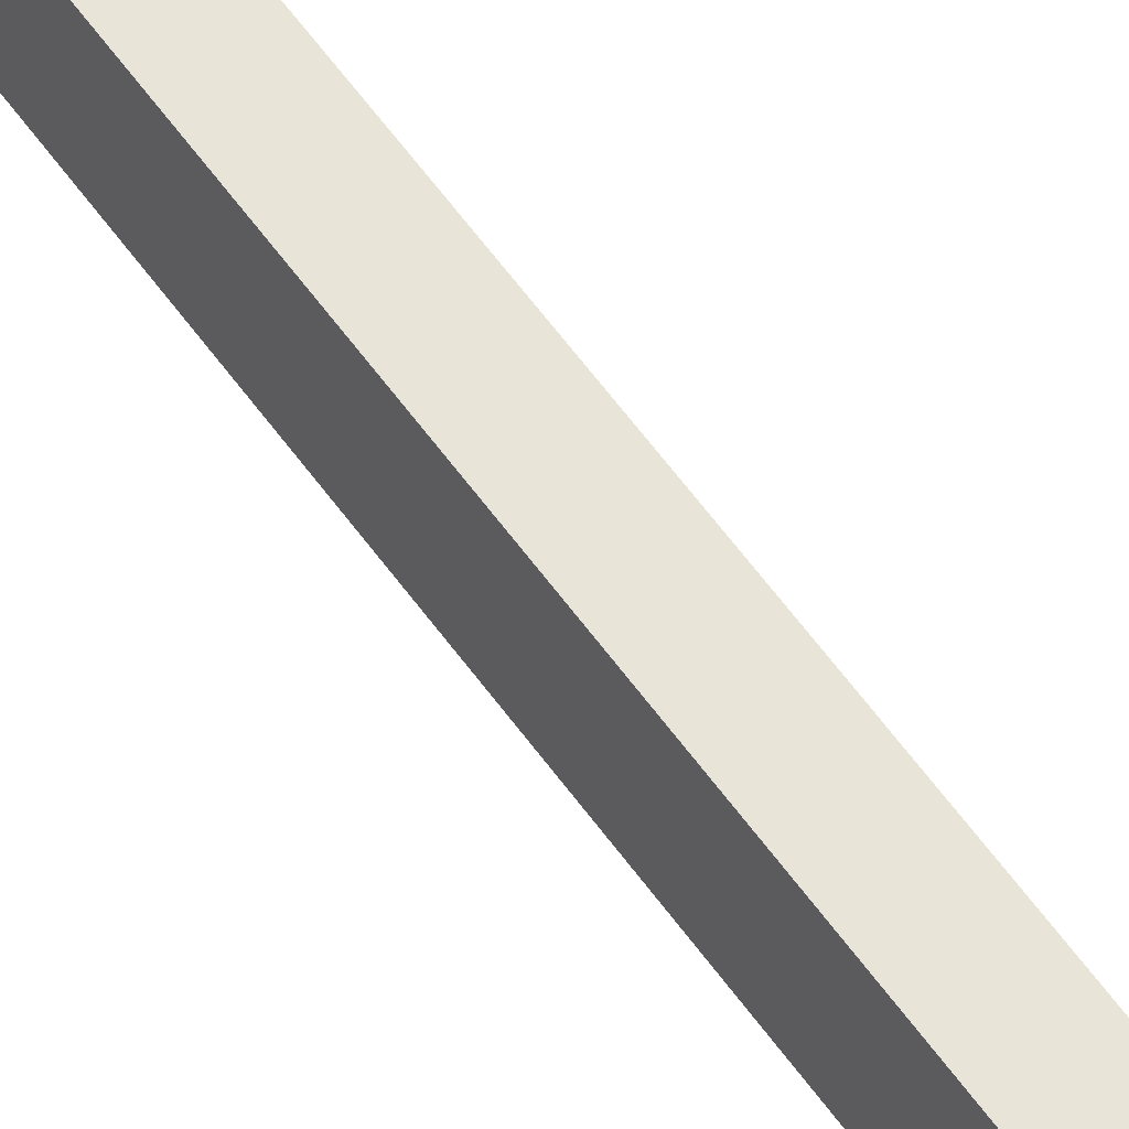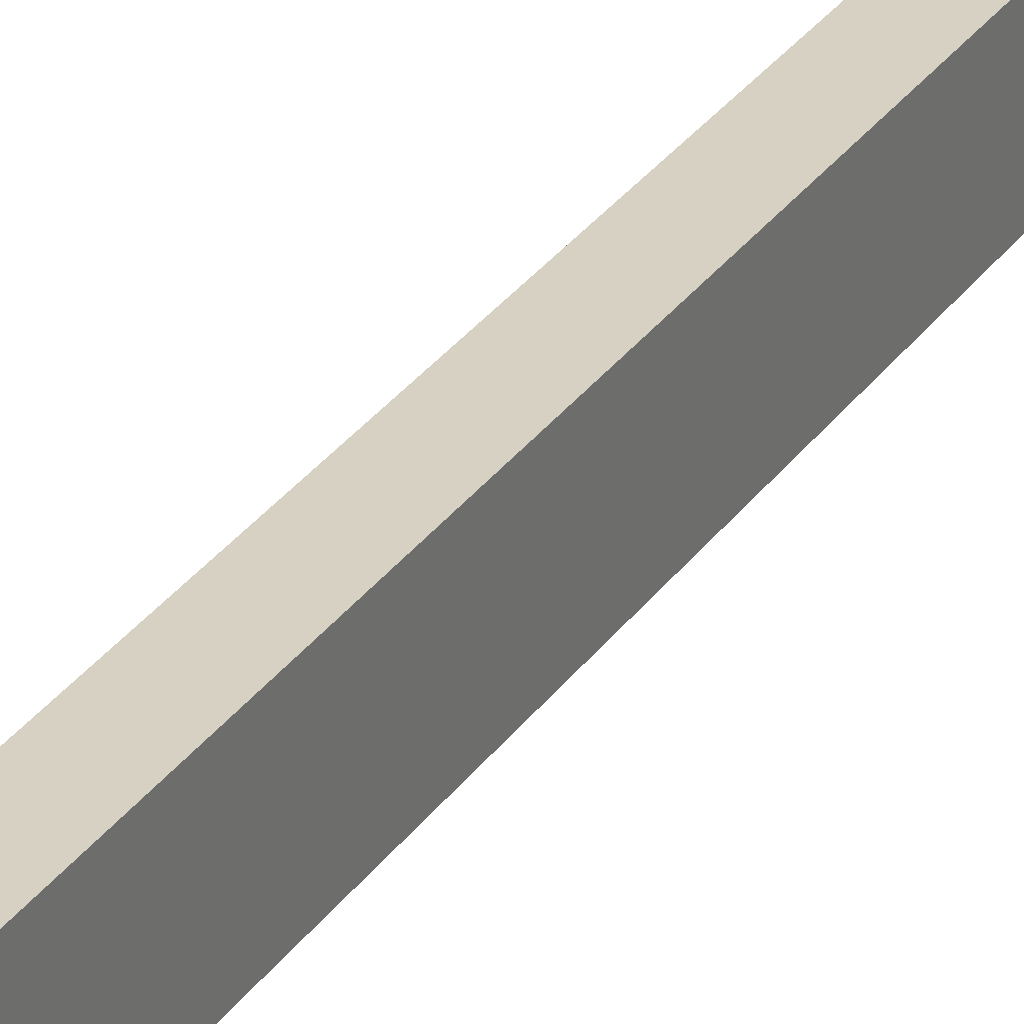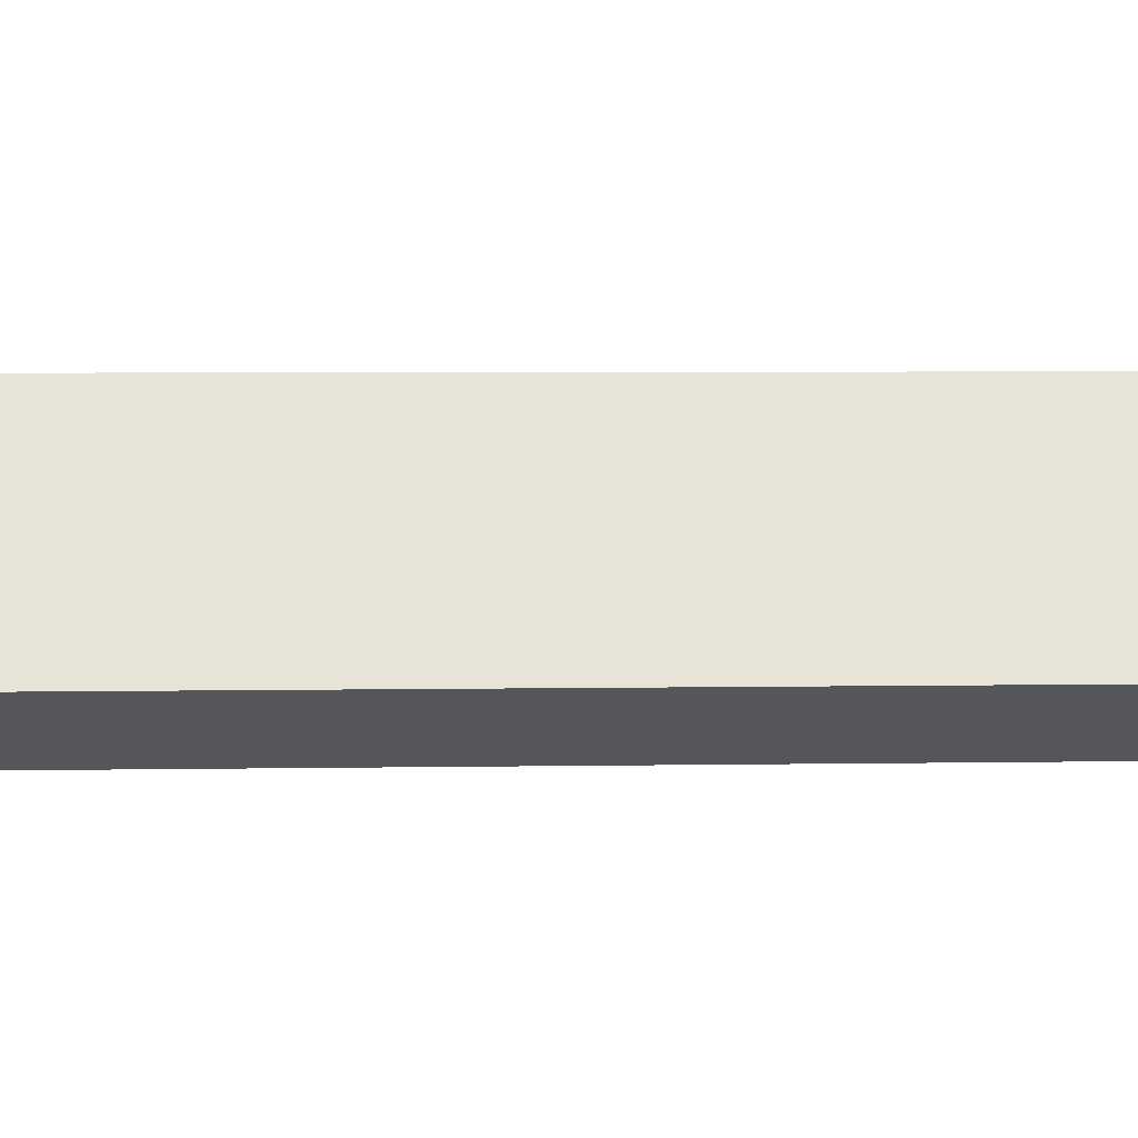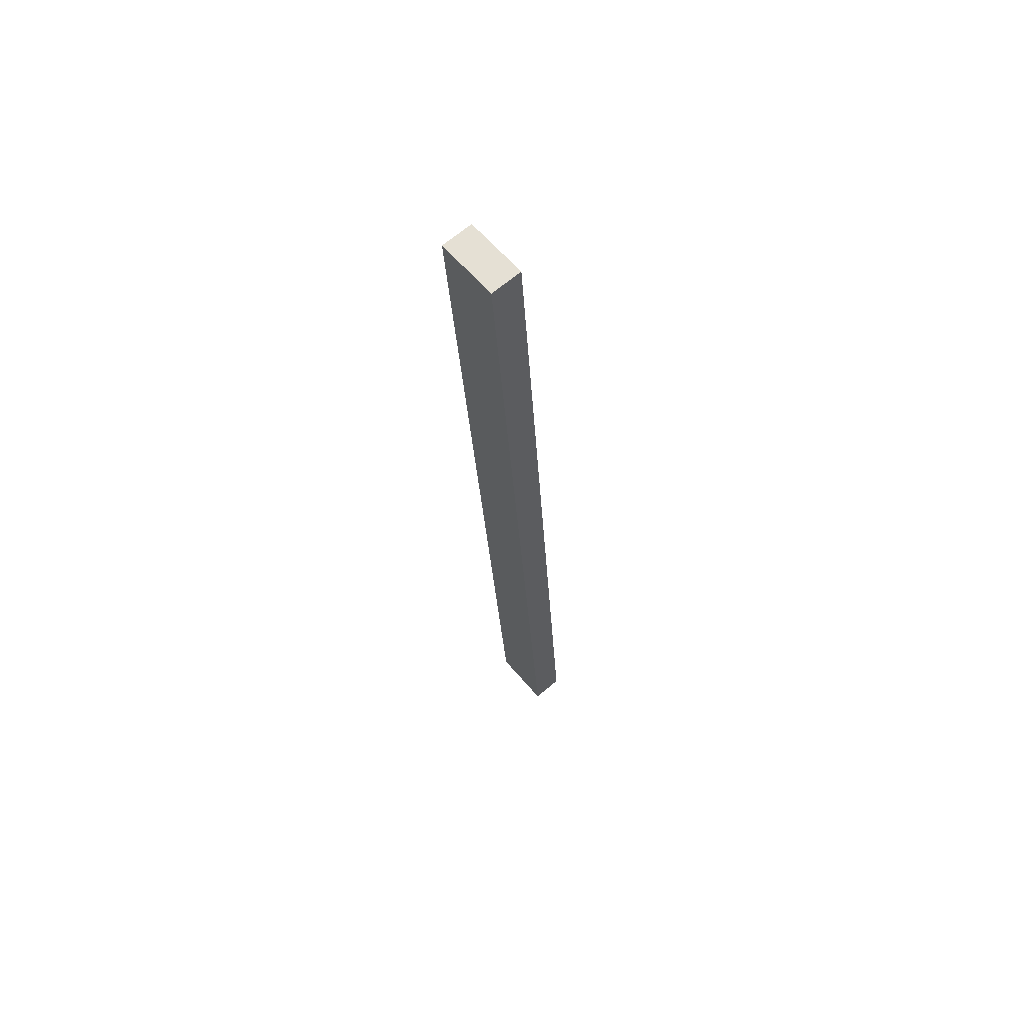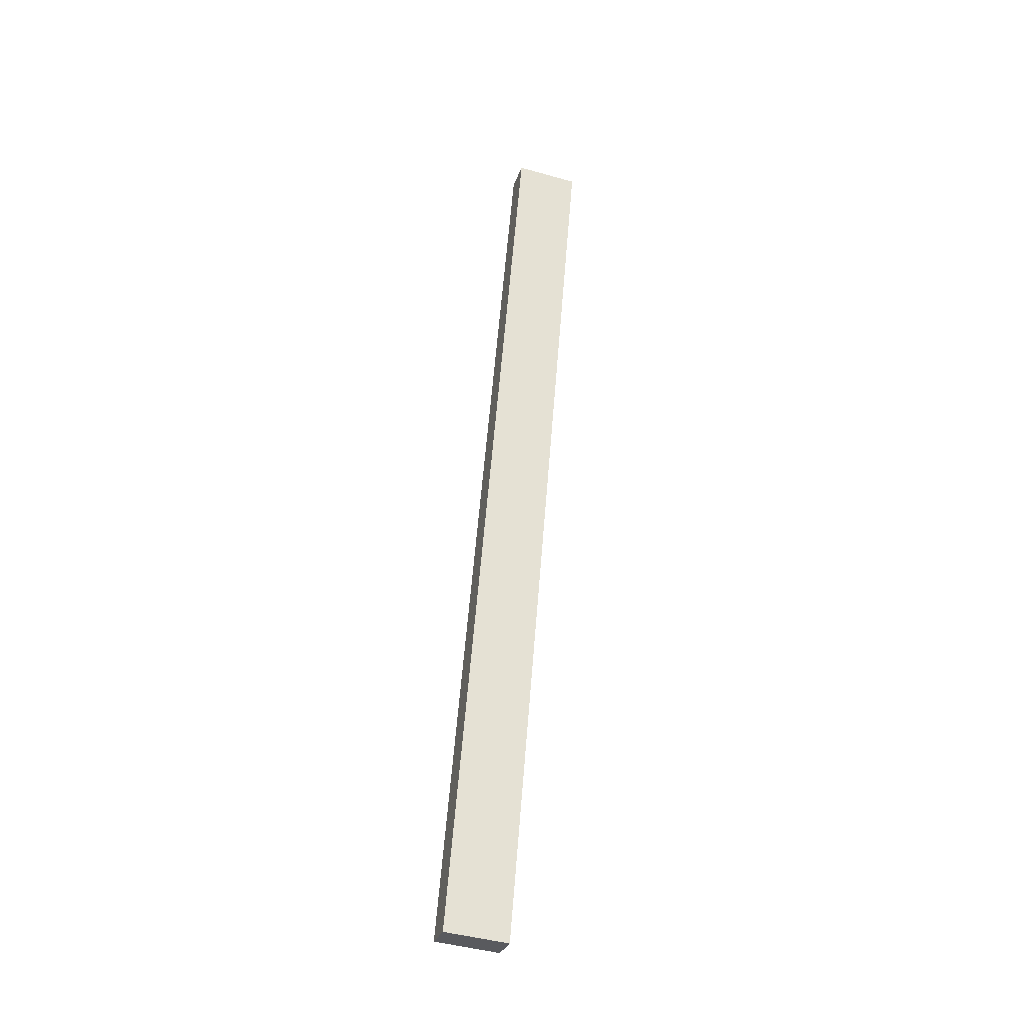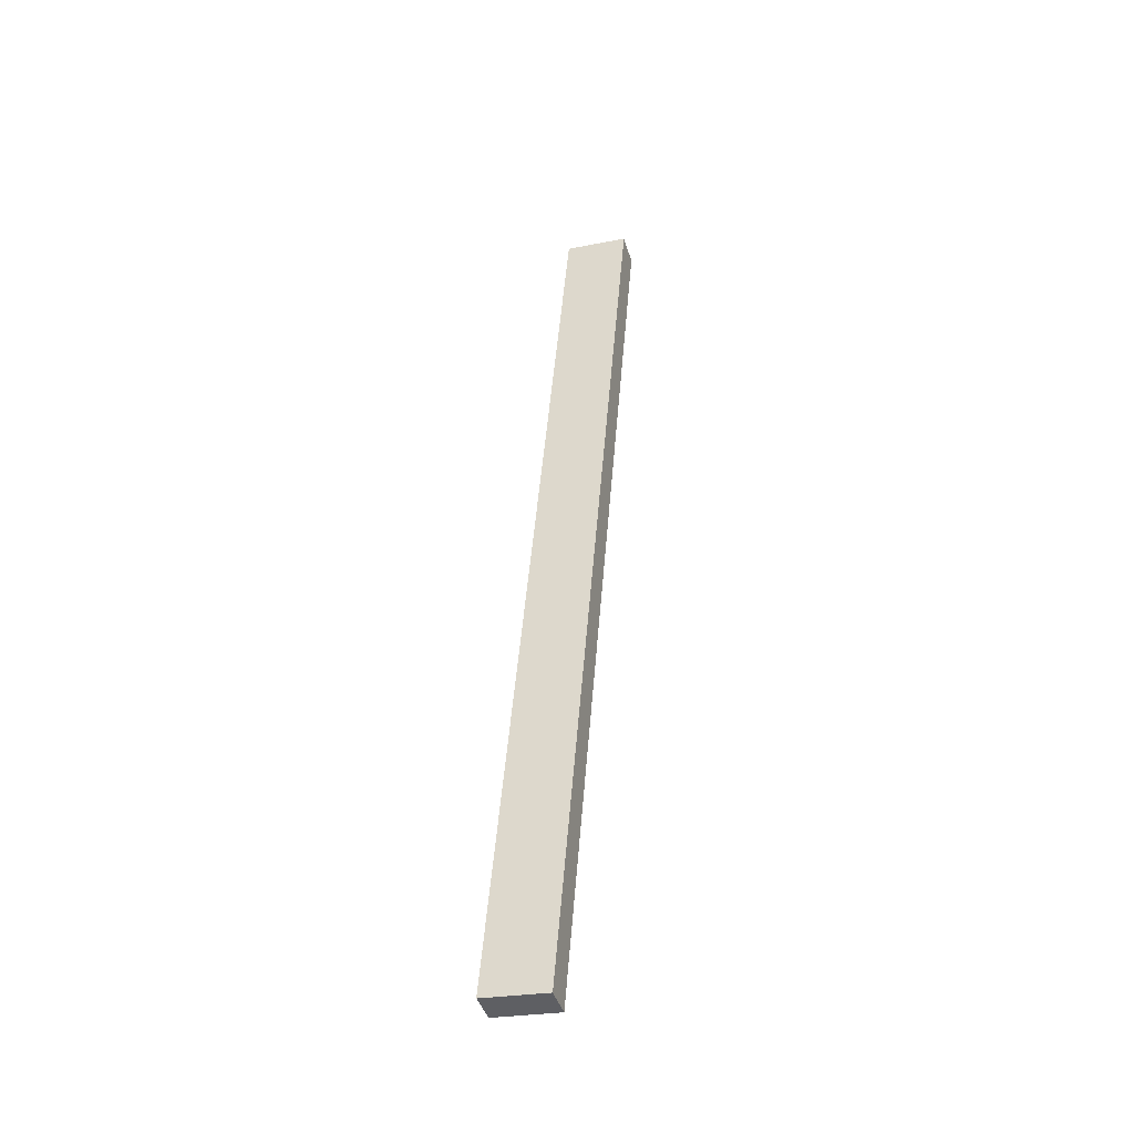
<metadata>
{"format":"obj","ext":"obj","renderer":"f3d","projection":"perspective","resolution":1024,"background":"white","views":[{"elev":57.8,"azim":143.4,"up":"+Z"},{"elev":31.0,"azim":25.1,"up":"+Z"},{"elev":-27.3,"azim":-98.7,"up":"+Z"},{"elev":67.2,"azim":-40.2,"up":"+Y"},{"elev":-30.4,"azim":72.9,"up":"+Y"},{"elev":-42.7,"azim":106.5,"up":"+Y"}]}
</metadata>
<code>
g Body432
v 752 279.2 22.37
v 752 308.4 19.94
v 753 308.4 19.94
v 753 279.2 22.37
v 752 279.4 24.36
v 753 279.4 24.36
v 752 308.6 21.93
v 753 308.6 21.93
f 1 2 4
f 4 2 3
f 5 1 6
f 6 1 4
f 7 5 8
f 8 5 6
f 2 7 3
f 3 7 8
f 3 8 4
f 4 8 6
f 2 1 7
f 7 1 5

</code>
